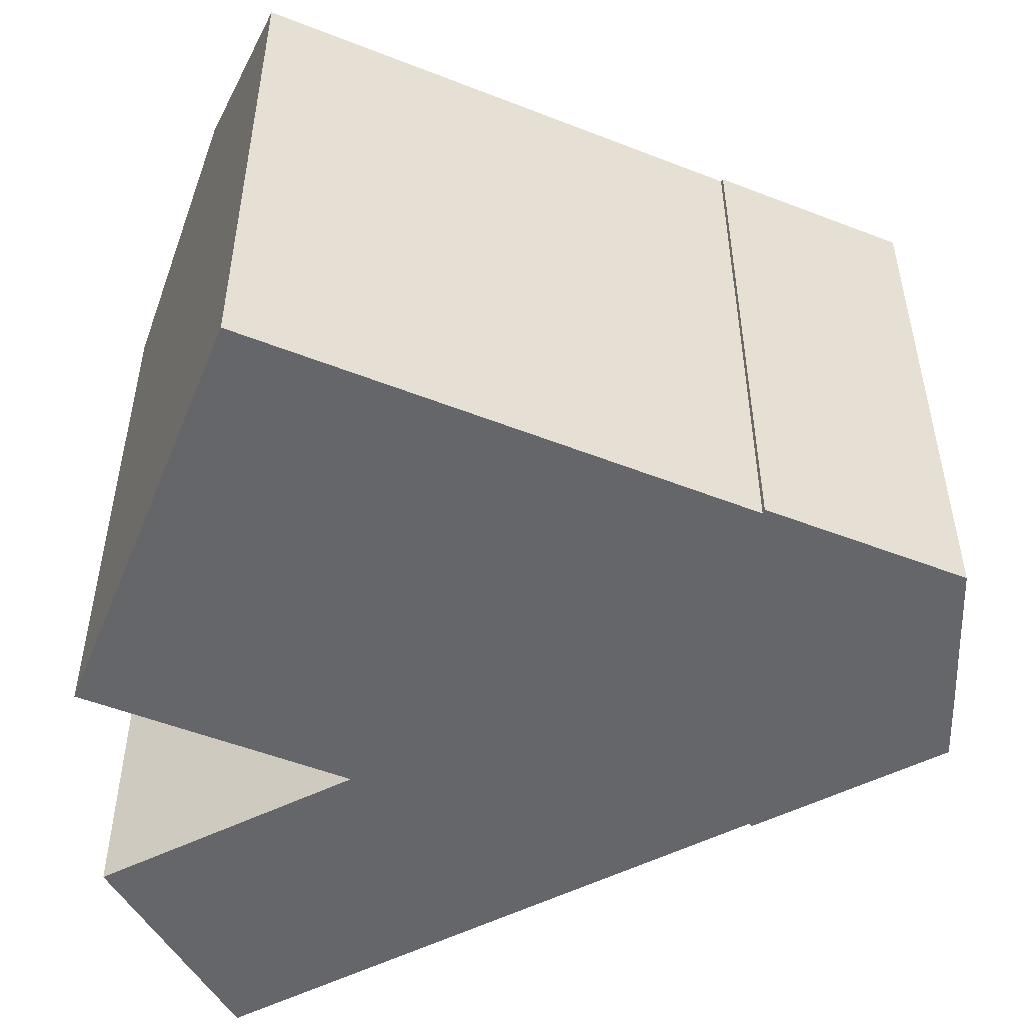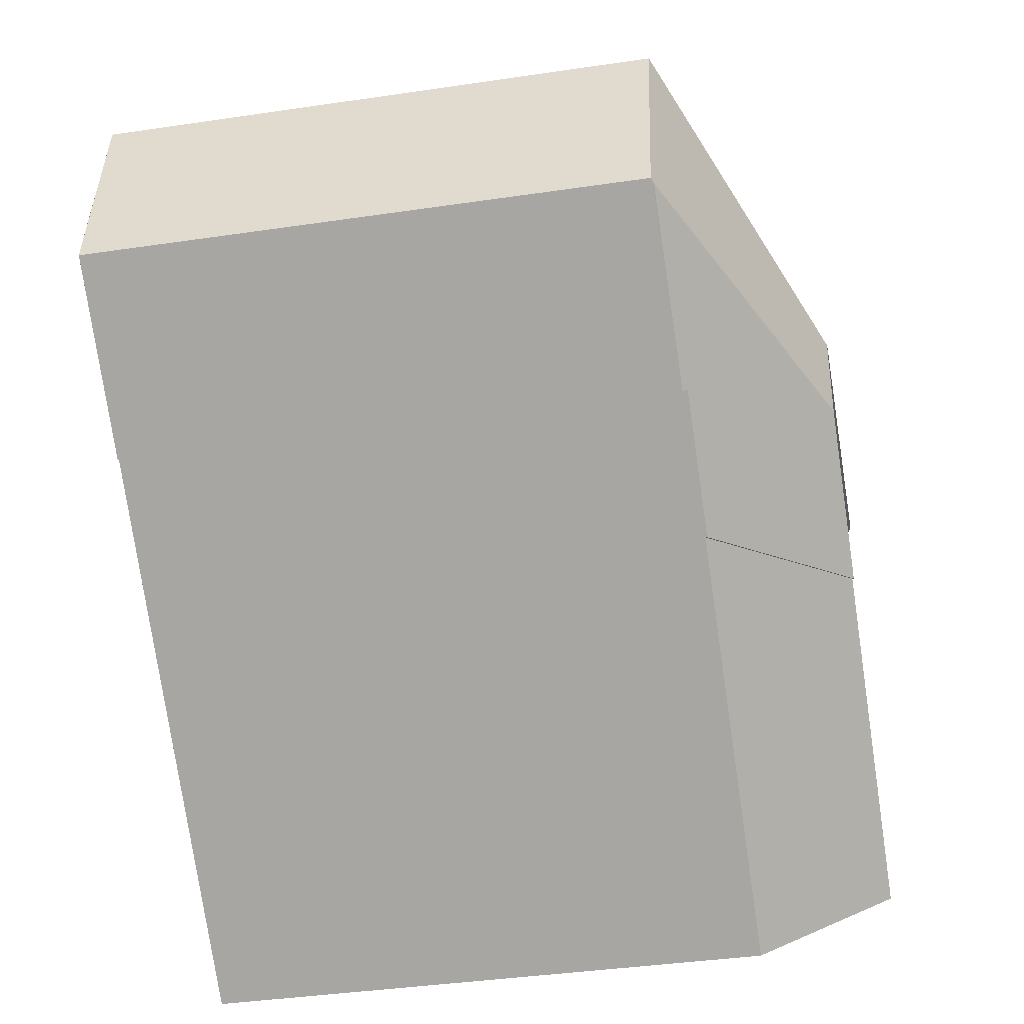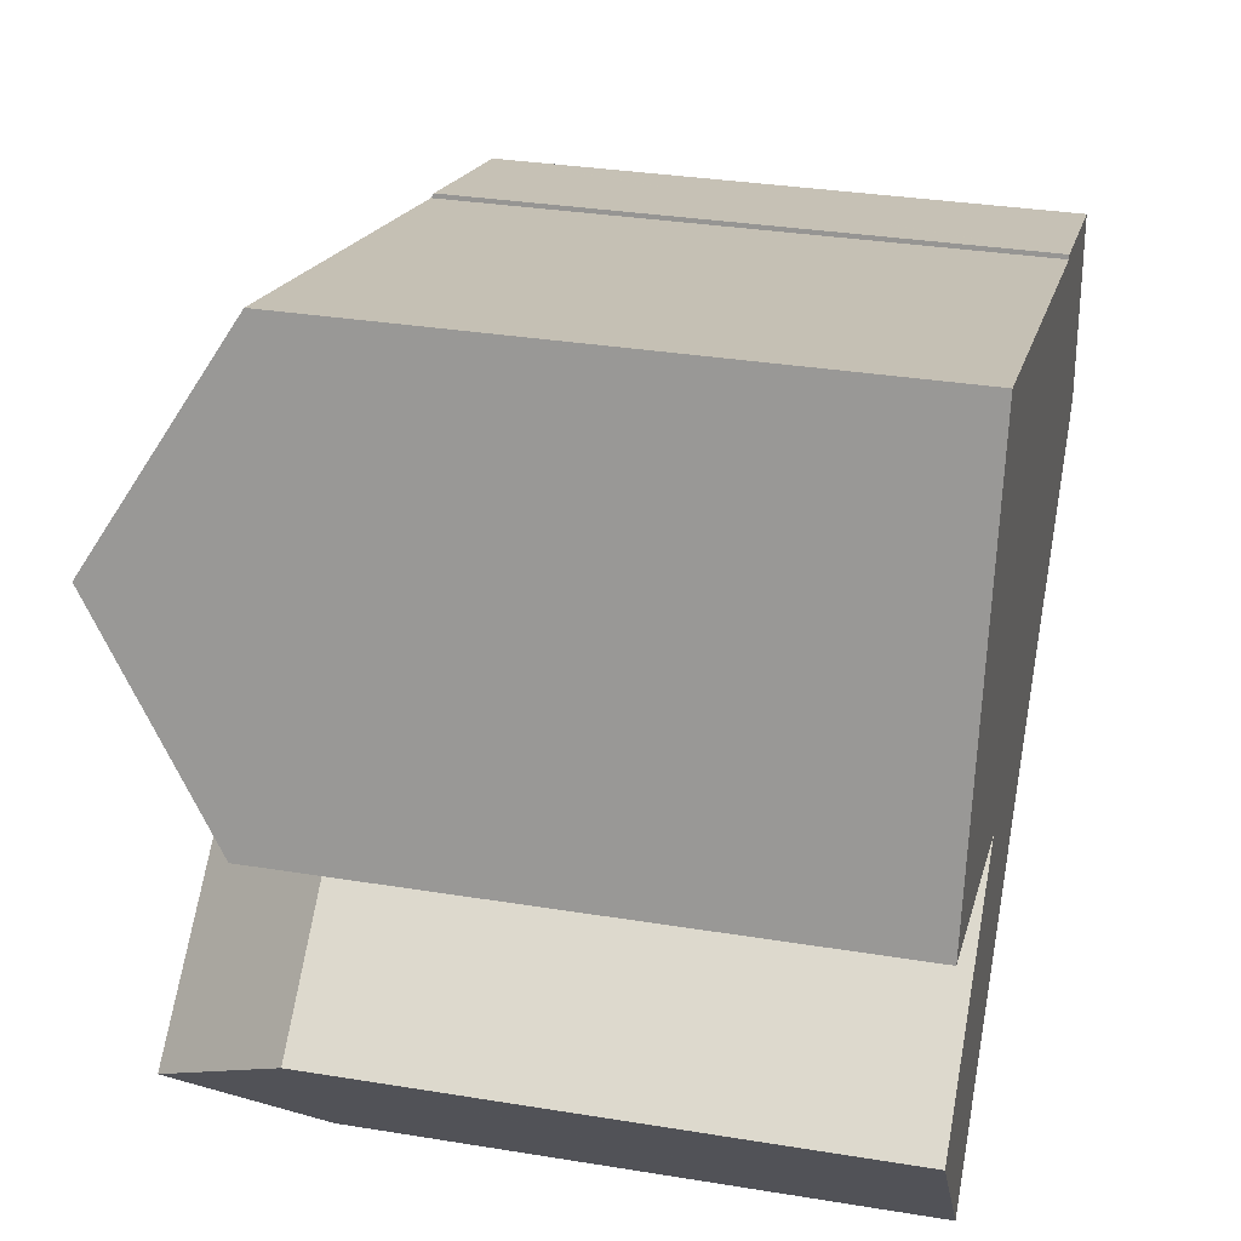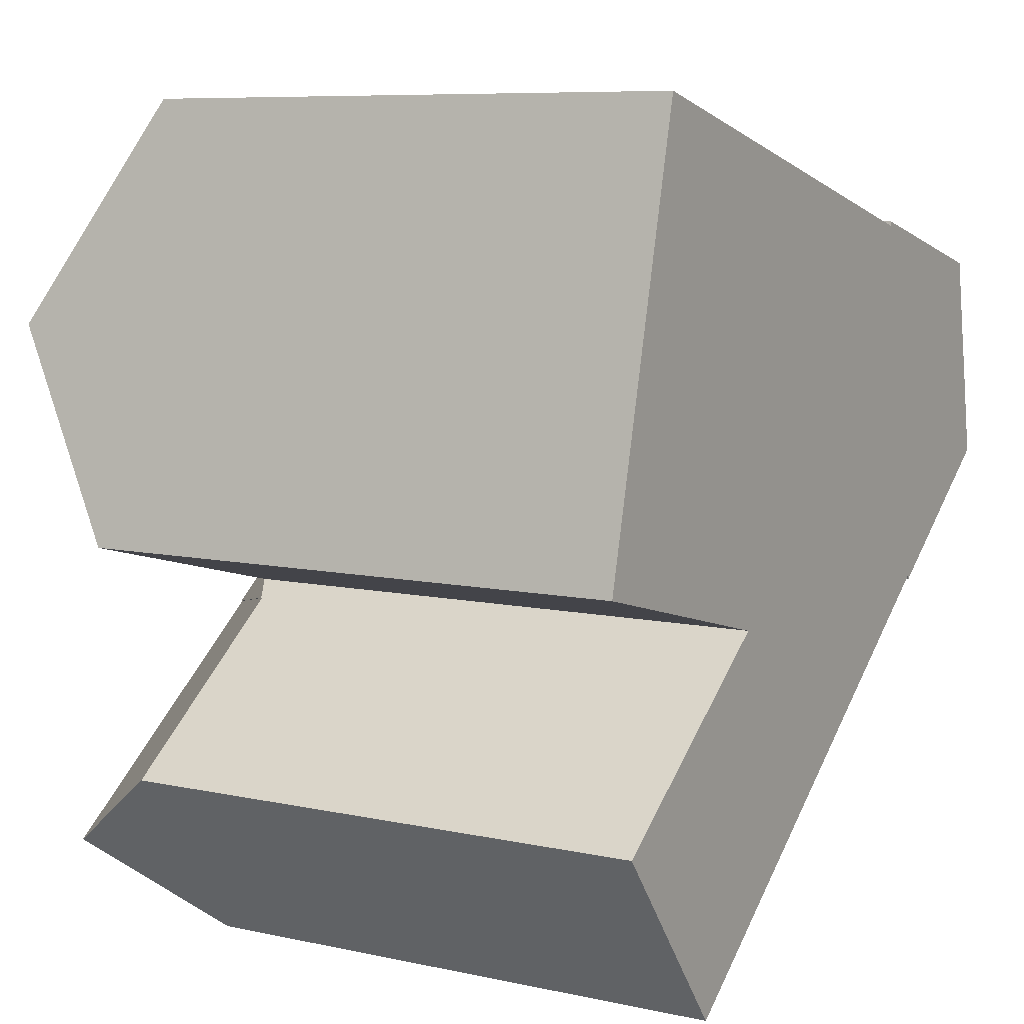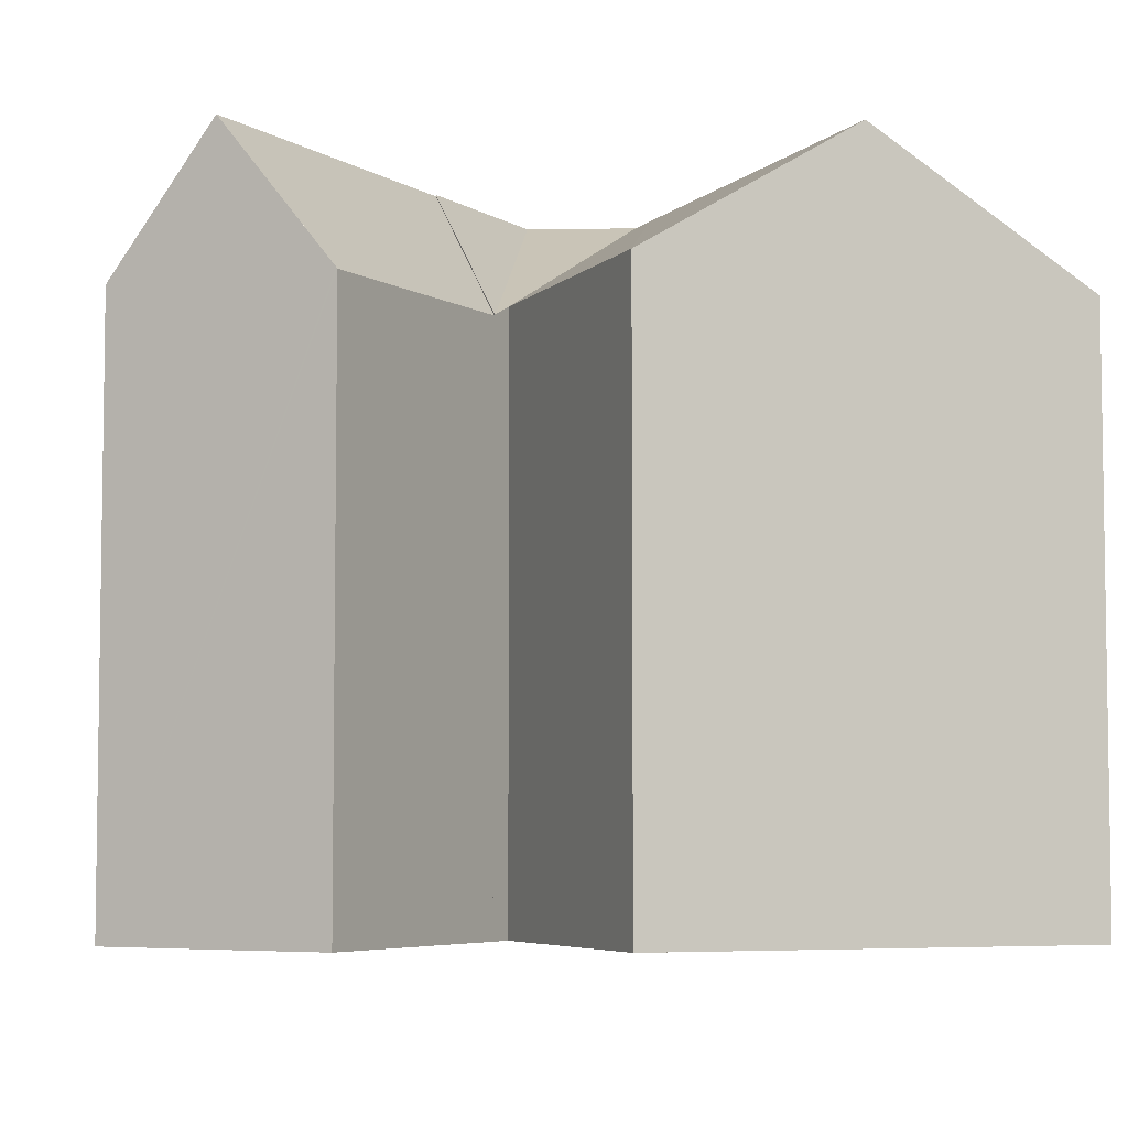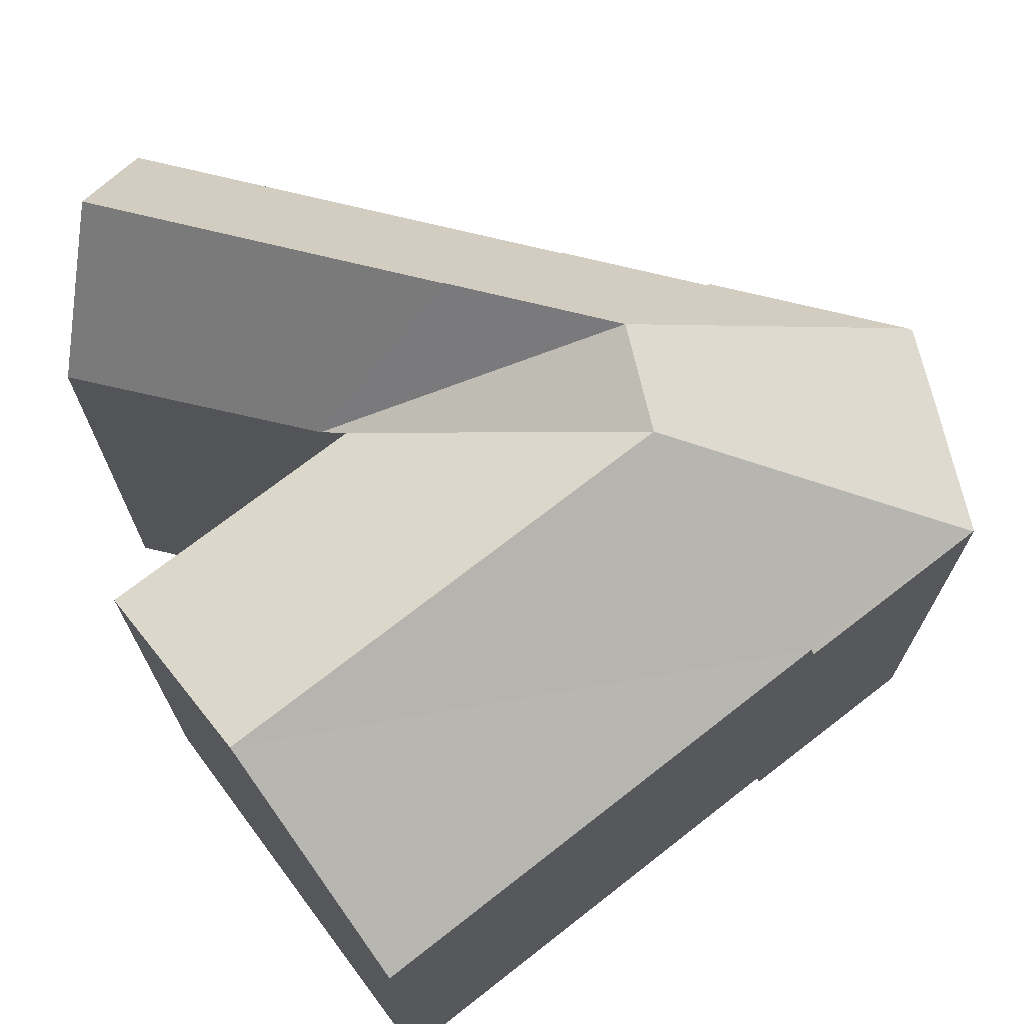
<metadata>
{"format":"obj","ext":"obj","renderer":"f3d","projection":"perspective","resolution":1024,"background":"white","views":[{"elev":-51.8,"azim":-8.4,"up":"+Y"},{"elev":-38.7,"azim":100.6,"up":"+Z"},{"elev":32.3,"azim":-77.1,"up":"+Z"},{"elev":8.0,"azim":-58.6,"up":"+Z"},{"elev":-5.5,"azim":-98.0,"up":"+Y"},{"elev":71.6,"azim":-23.4,"up":"+Y"}]}
</metadata>
<code>
v  3.112 19.03 -9.146
v  6.626 15.17 -2.302
v  10.72 19.03 -3.366
v  3.459 15.12 -4.656
v  1.034 15.08 -6.459
v  1.053 15.12 -6.484
v  5.043 15.36 -11.64
v  14.59 15.38 -4.372
v  1.034 3.955e-16 -6.459
v  6.626 1.41e-16 -2.302
v  3.459 2.851e-16 -4.656
v  14.59 2.677e-16 -4.372
v  10.72 2.061e-16 -3.366
v  5.043 7.129e-16 -11.64
v  3.112 5.6e-16 -9.146
v  1.053 3.97e-16 -6.484
v  6.673 15.22 -2.267
v  10.72 19.07 -3.366
v  6.626 15.22 -2.302
v  14.51 19.07 -0.488
v  7.052 15.42 -1.985
v  13.98 19.07 2.43
v  7.215 15.52 -1.864
v  13.09 19.07 2.661
v  7.155 15.52 -1.849
v  0 15.51 9.497e-16
v  1.364 18.99 5.708
v  19.5 15.24 7.528
v  15.98 15.32 8.304
v  16 15.25 8.422
v  2.808 15.31 11.75
v  21.27 15.23 7.076
v  22.21 15.29 1.259
v  21.94 15.22 3.546
v  22.32 15.23 1.344
v  21.69 15.22 4.891
v  21.3 15.22 7.069
v  17.78 15.43 -1.945
v  17.85 15.3 -2.033
v  14.59 15.43 -4.372
v  7.215 1.141e-16 -1.864
v  0 0 0
v  7.155 1.132e-16 -1.849
v  17.78 1.191e-16 -1.945
v  17.85 1.245e-16 -2.033
v  6.673 1.388e-16 -2.267
v  7.052 1.215e-16 -1.985
v  2.808 -7.194e-16 11.75
v  1.364 -3.495e-16 5.708
v  15.98 -5.085e-16 8.304
v  16 -5.157e-16 8.422
v  21.3 -4.329e-16 7.069
v  19.5 -4.61e-16 7.528
v  21.27 -4.333e-16 7.076
v  21.69 -2.995e-16 4.891
v  22.32 -8.23e-17 1.344
v  21.94 -2.171e-16 3.546
v  22.21 -7.709e-17 1.259
g defaultobject
f 1 2 3
f 2 1 4
f 4 1 5
f 5 1 6
f 7 3 8
f 3 7 1
f 9 4 5
f 4 9 2
f 2 9 10
f 10 9 11
f 2 8 3
f 8 2 10
f 8 10 12
f 12 10 13
f 12 7 8
f 7 12 14
f 7 6 1
f 6 7 14
f 6 14 5
f 5 14 15
f 5 15 16
f 5 16 9
f 11 13 10
f 13 11 12
f 12 11 14
f 14 11 9
f 14 9 16
f 14 16 15
f 17 18 19
f 18 17 20
f 21 20 17
f 20 21 22
f 23 22 21
f 22 23 24
f 24 23 25
f 26 24 25
f 24 26 27
f 28 29 30
f 29 27 31
f 27 29 24
f 24 29 22
f 22 29 32
f 32 29 28
f 33 34 35
f 34 33 20
f 34 20 36
f 36 20 37
f 37 20 32
f 32 20 22
f 33 38 20
f 38 33 39
f 20 38 40
f 20 40 18
f 40 19 18
f 19 40 12
f 19 12 10
f 10 12 13
f 41 25 23
f 25 41 26
f 26 41 42
f 42 41 43
f 39 44 38
f 44 39 45
f 10 17 19
f 21 41 23
f 41 21 17
f 41 17 10
f 41 10 46
f 41 46 47
f 26 31 27
f 31 26 42
f 31 42 48
f 48 42 49
f 50 30 29
f 30 50 51
f 31 50 29
f 50 31 48
f 51 28 30
f 28 51 32
f 32 51 37
f 37 51 52
f 52 51 53
f 52 53 54
f 52 36 37
f 36 52 34
f 34 52 35
f 35 52 55
f 35 55 56
f 56 55 57
f 35 39 33
f 39 35 45
f 45 35 56
f 45 56 58
f 44 40 38
f 40 44 12
f 57 58 56
f 58 57 45
f 45 57 55
f 45 55 52
f 45 52 54
f 45 54 53
f 45 53 51
f 45 51 44
f 44 51 12
f 12 51 50
f 12 50 48
f 12 48 13
f 13 48 41
f 41 48 43
f 43 48 42
f 42 48 49
f 41 10 13
f 10 41 47

</code>
